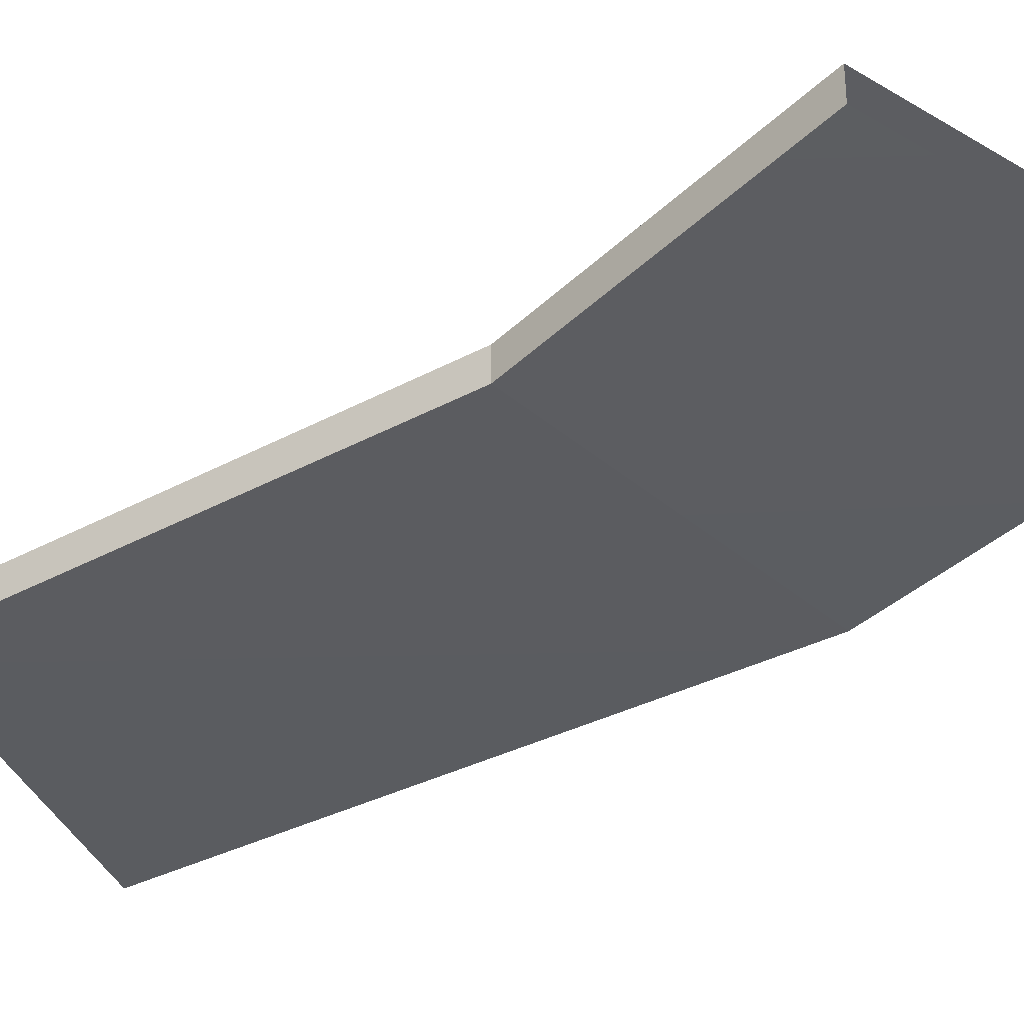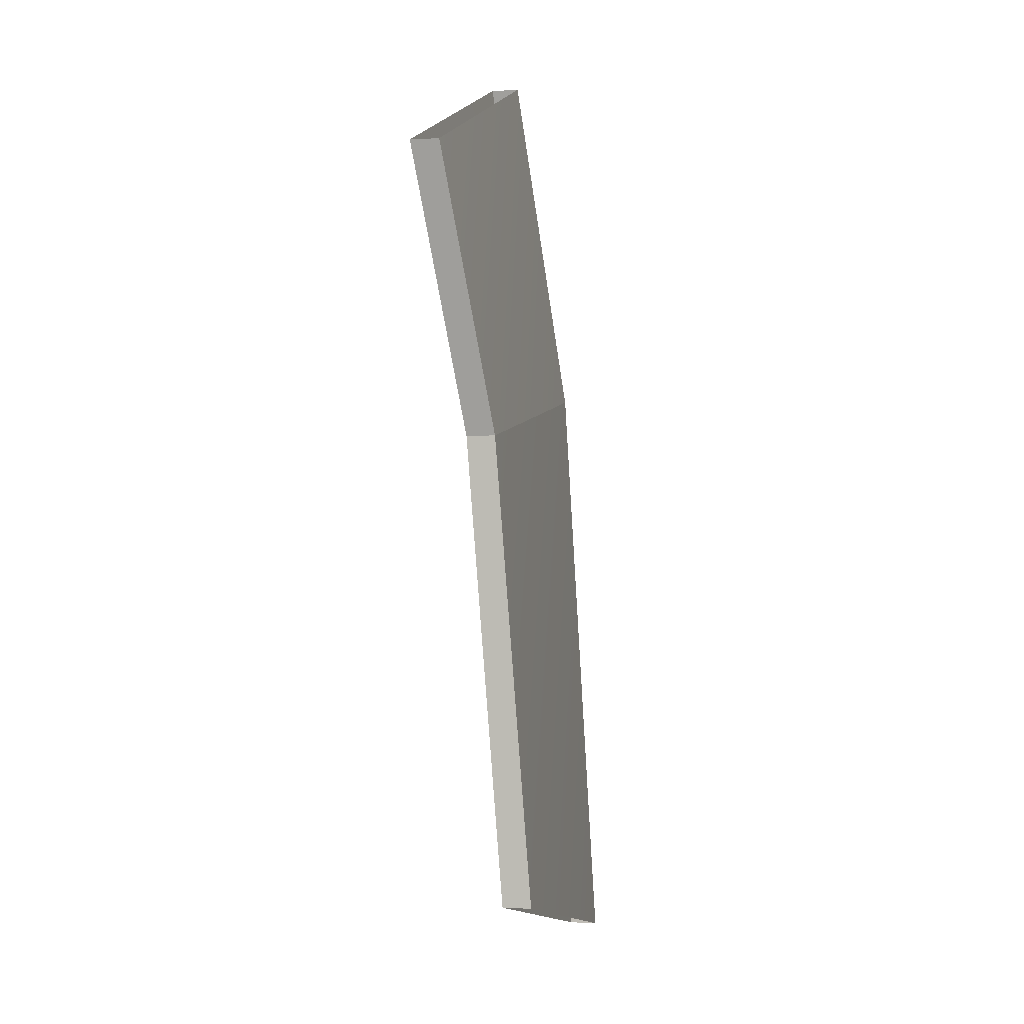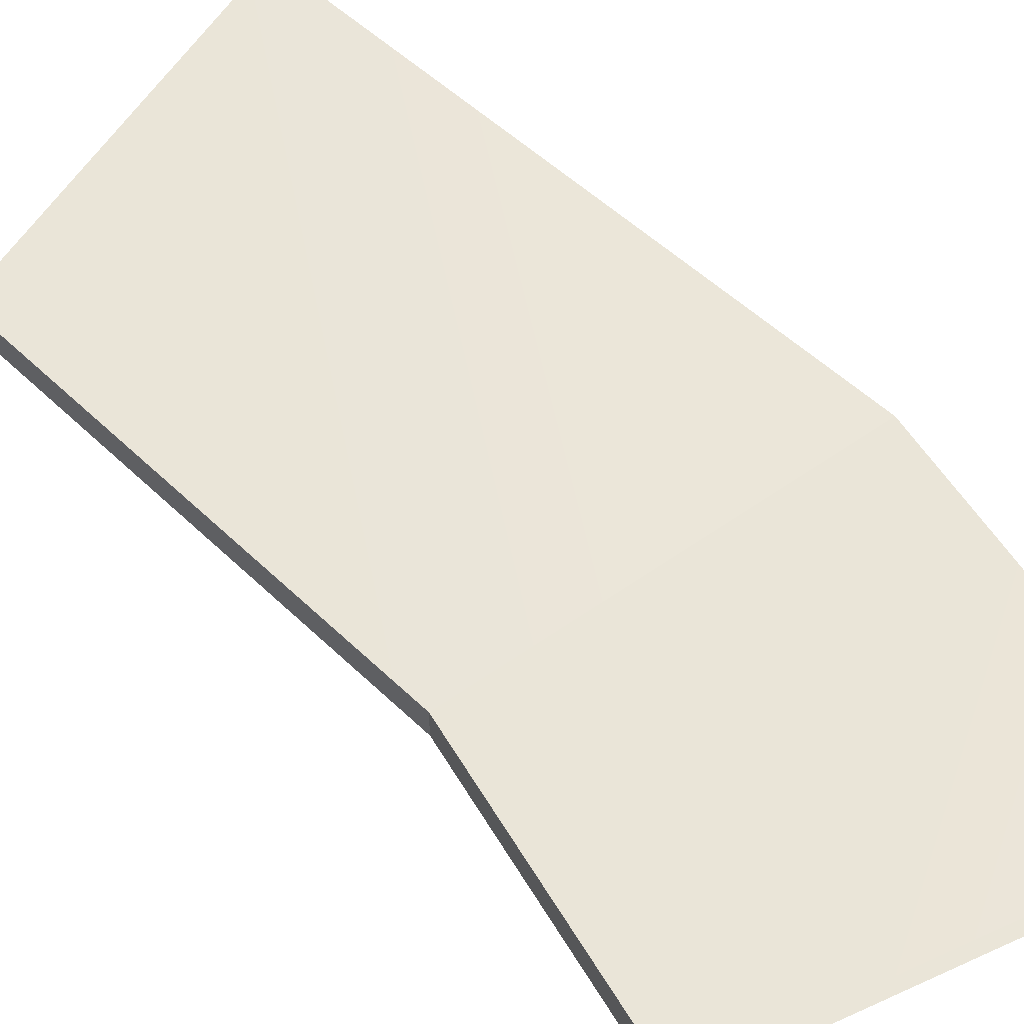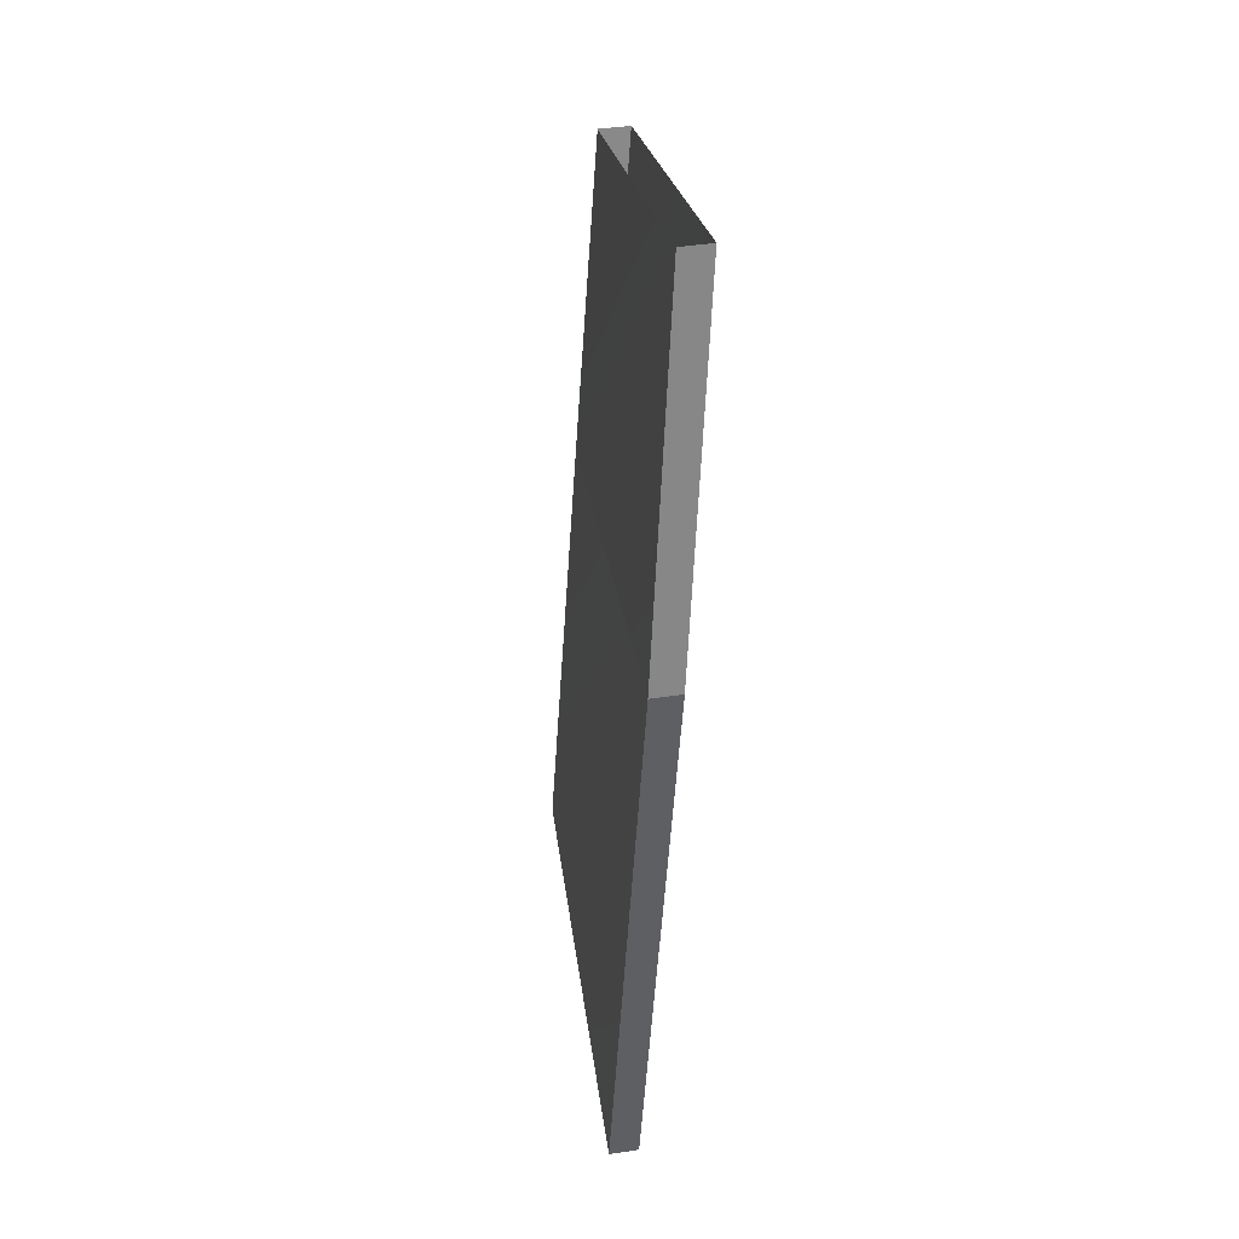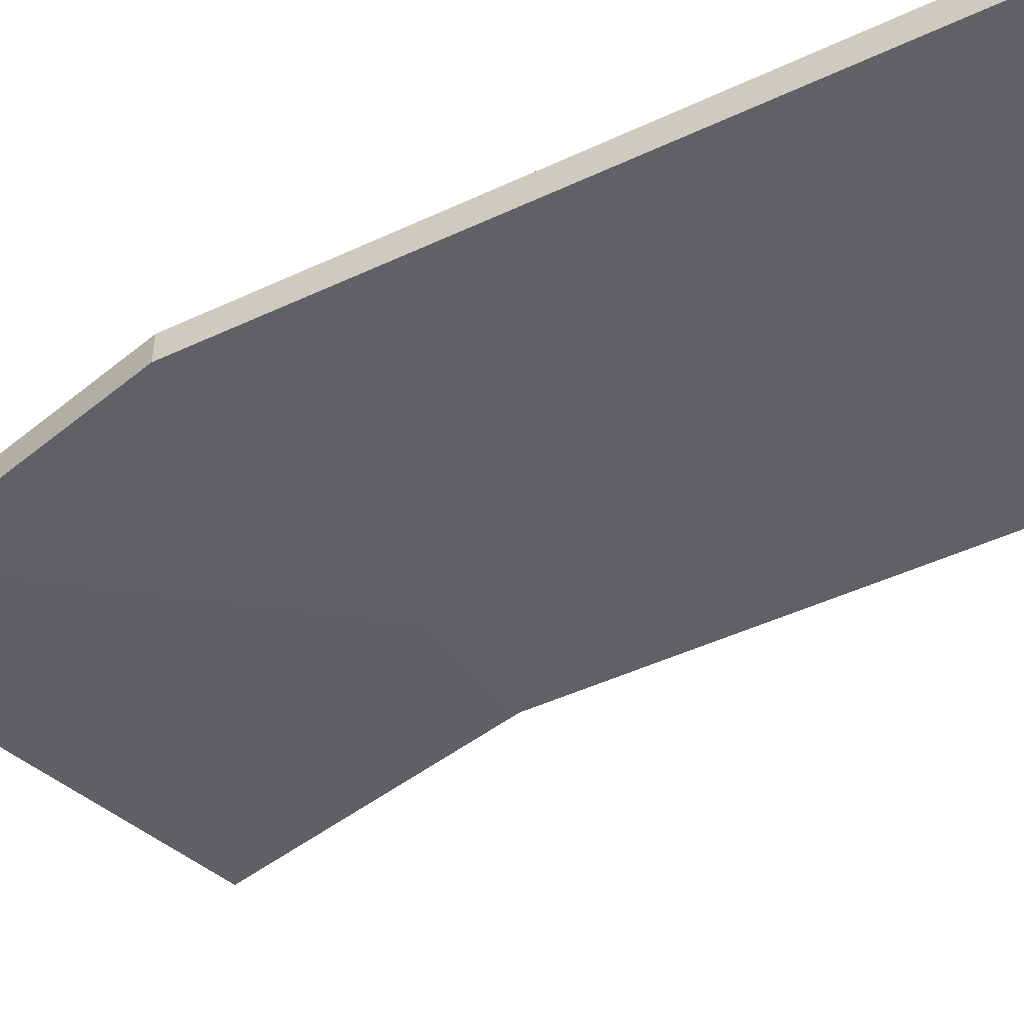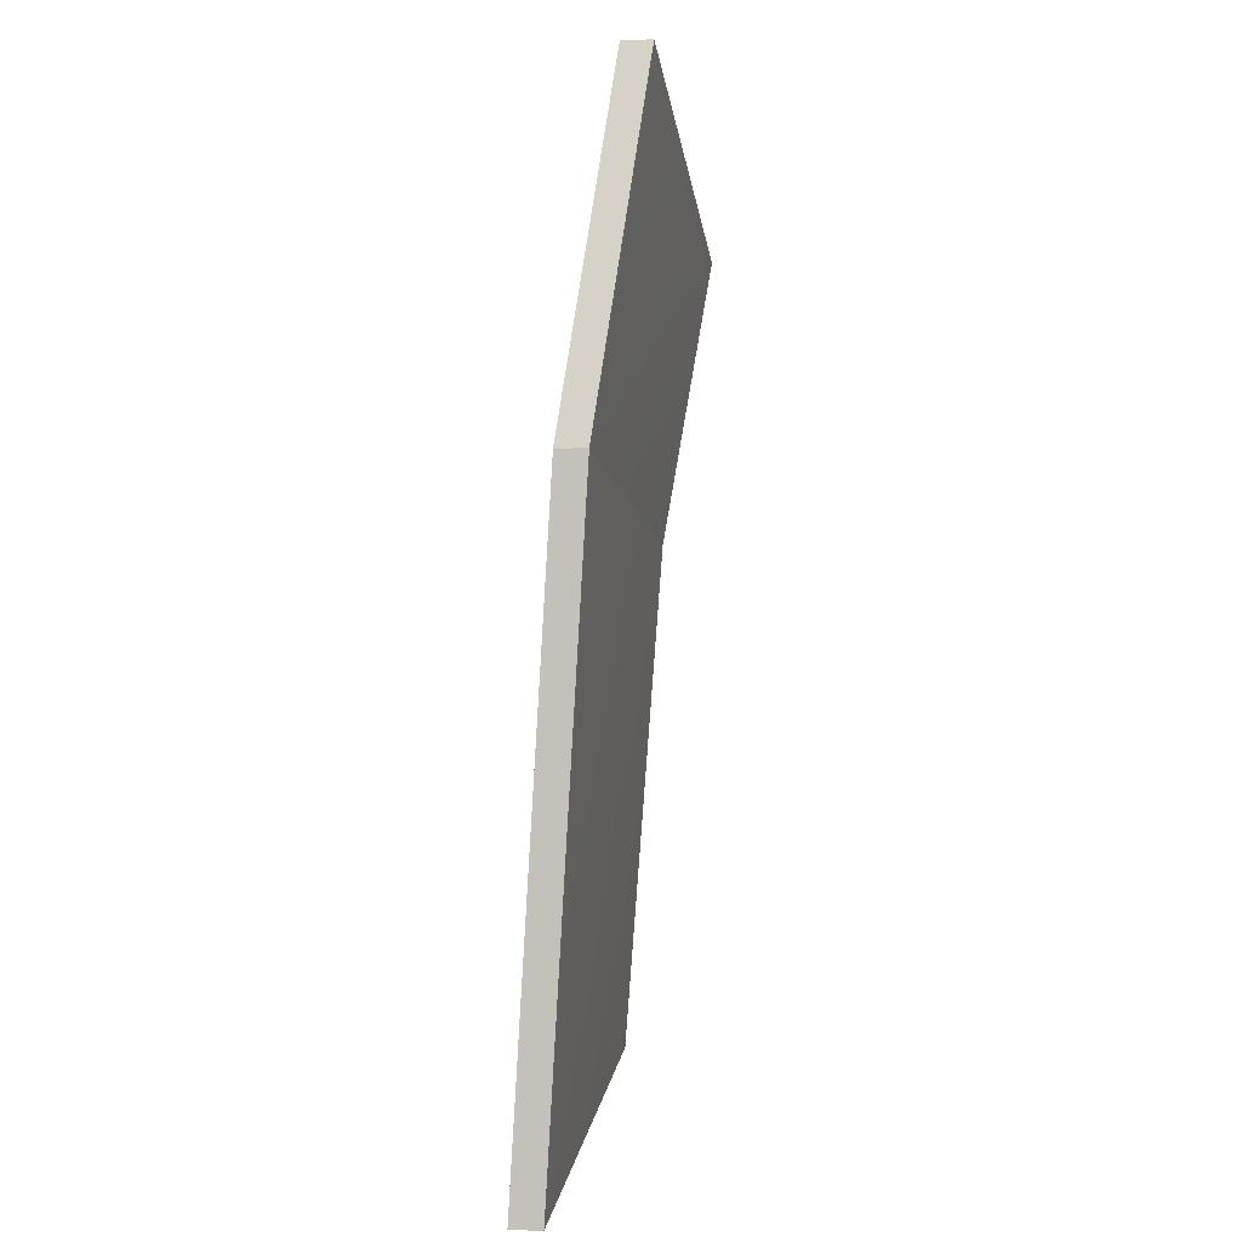
<metadata>
{"format":"obj","ext":"obj","renderer":"f3d","projection":"perspective","resolution":1024,"background":"white","views":[{"elev":-32.9,"azim":-59.1,"up":"+Y"},{"elev":-0.8,"azim":-77.8,"up":"+Z"},{"elev":56.7,"azim":-45.4,"up":"+Y"},{"elev":44.4,"azim":80.3,"up":"+Z"},{"elev":-49.8,"azim":118.3,"up":"+Y"},{"elev":-1.1,"azim":99.8,"up":"+Z"}]}
</metadata>
<code>
o Midway Overpass 8
g Midway Overpass 8
v 304.2 11.84 -253.7
v 278.3 11.97 -247.7
v 303.5 14.26 -210.2
v 277.2 14.34 -214.3
v 304.2 13.91 -253.7
v 303.5 16.33 -210.2
v 278.3 14.04 -247.7
v 277.2 16.41 -214.3
v 296.3 16.79 -185.4
v 271.1 16.87 -194.4
v 296.3 18.86 -185.4
v 271.1 18.94 -194.4
g Midway Overpass 8
f 3 4 2 1
f 6 3 1 5
f 4 8 7 2
f 8 6 5 7
f 9 10 4 3
f 11 9 3 6
f 10 12 8 4
f 12 11 6 8

</code>
